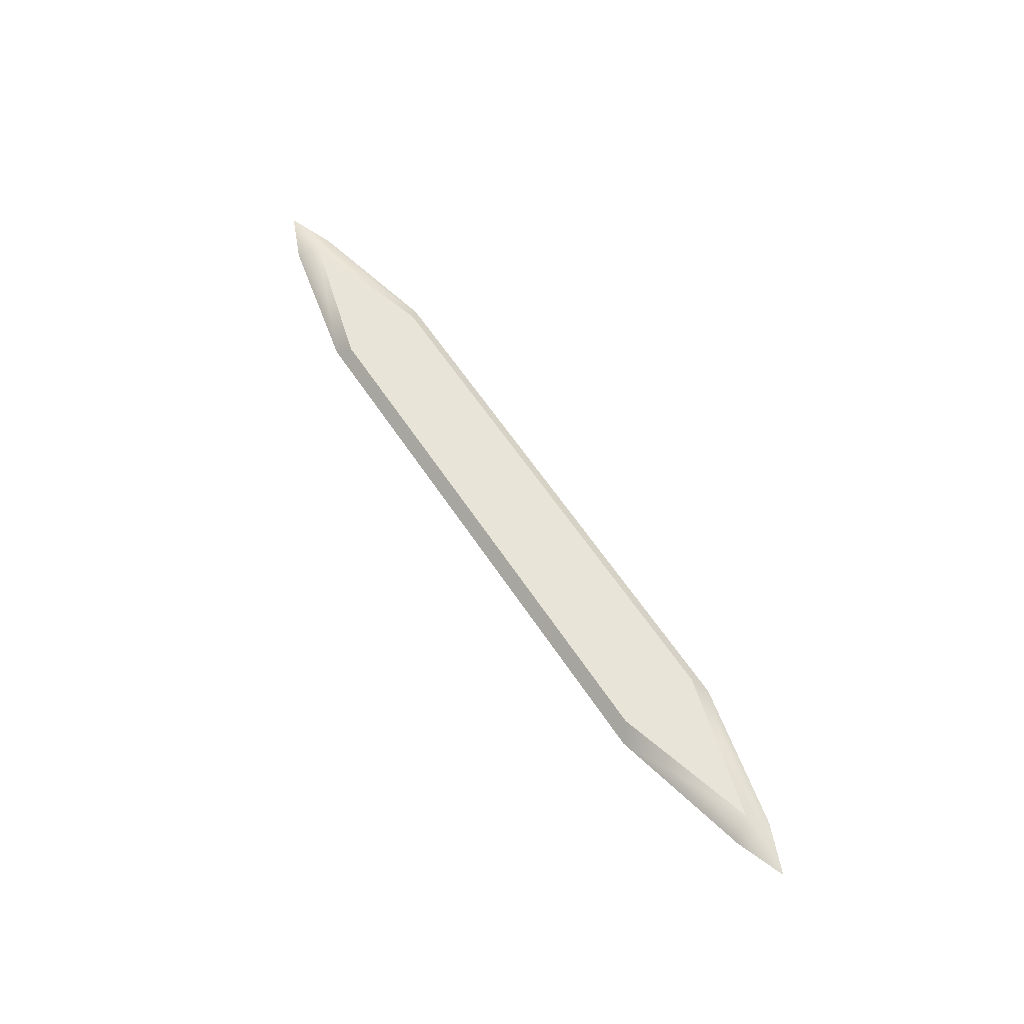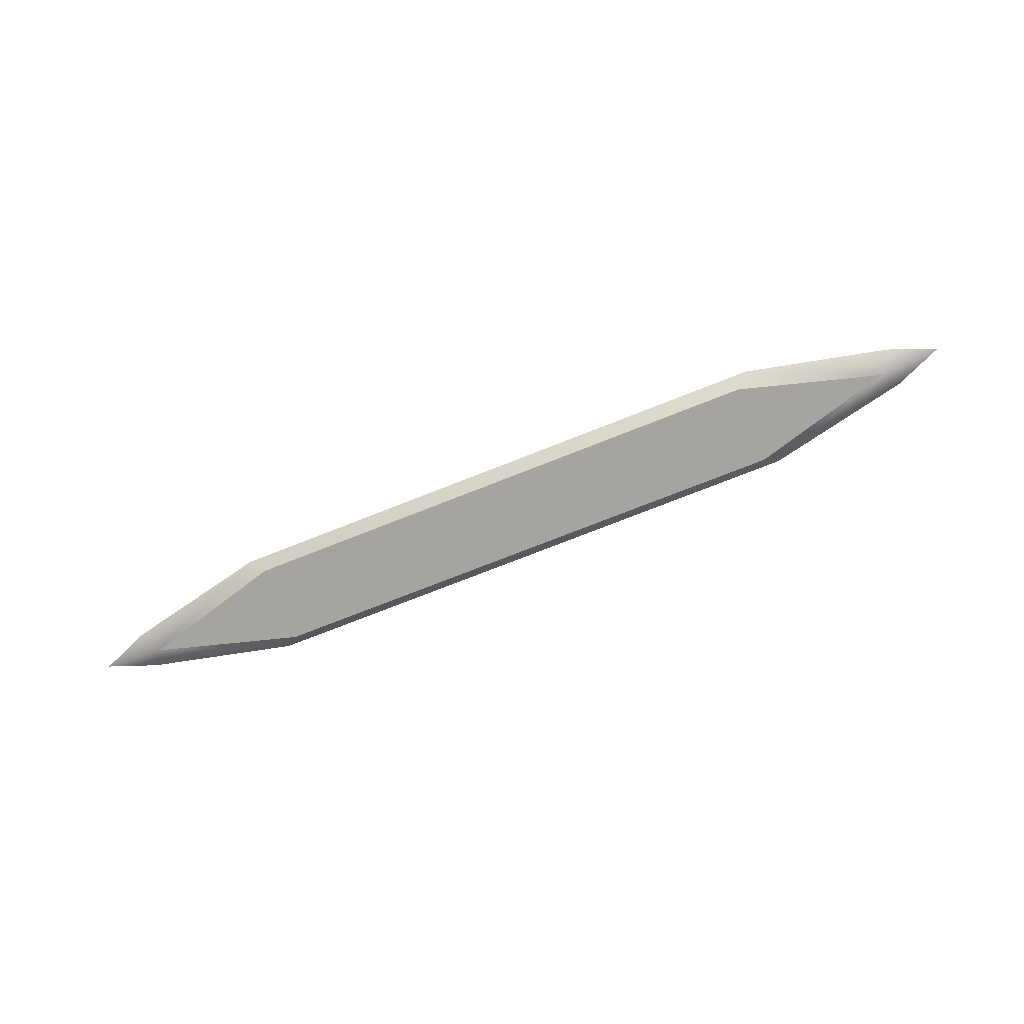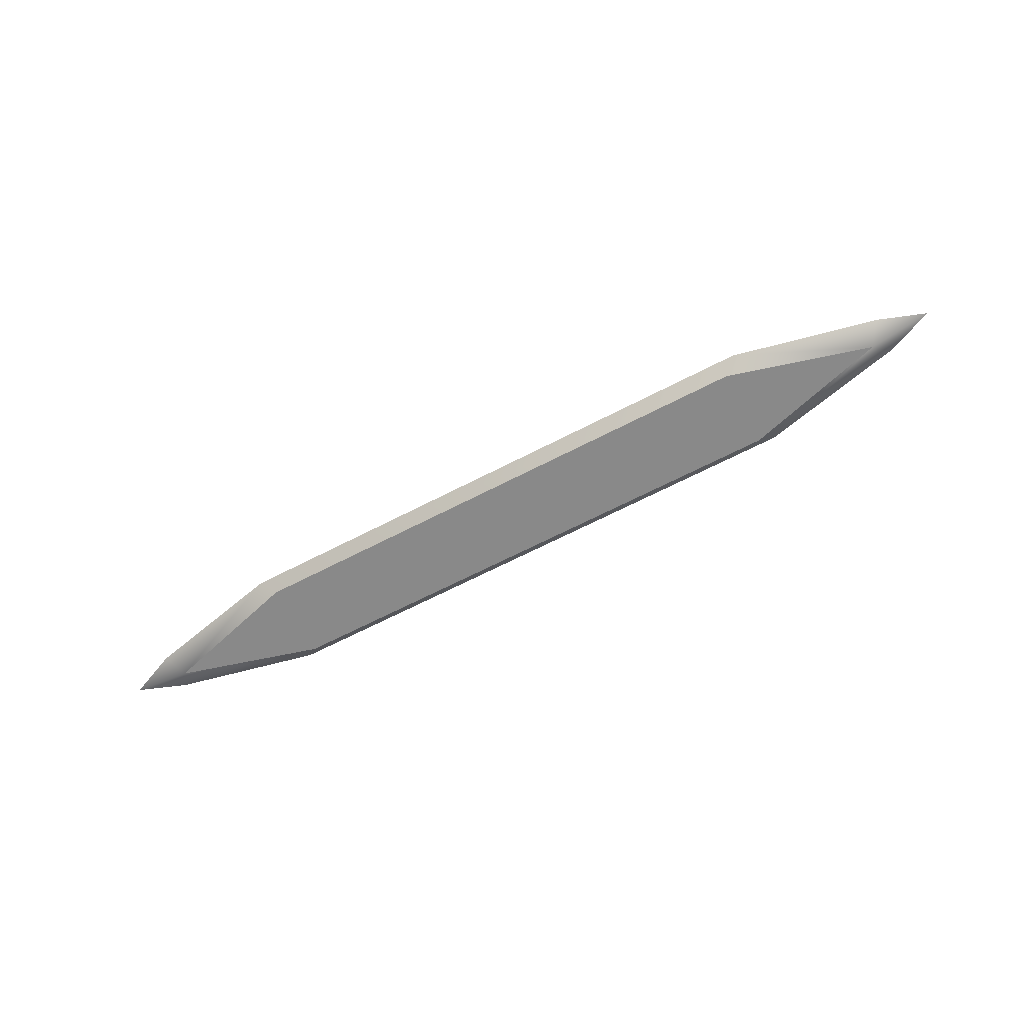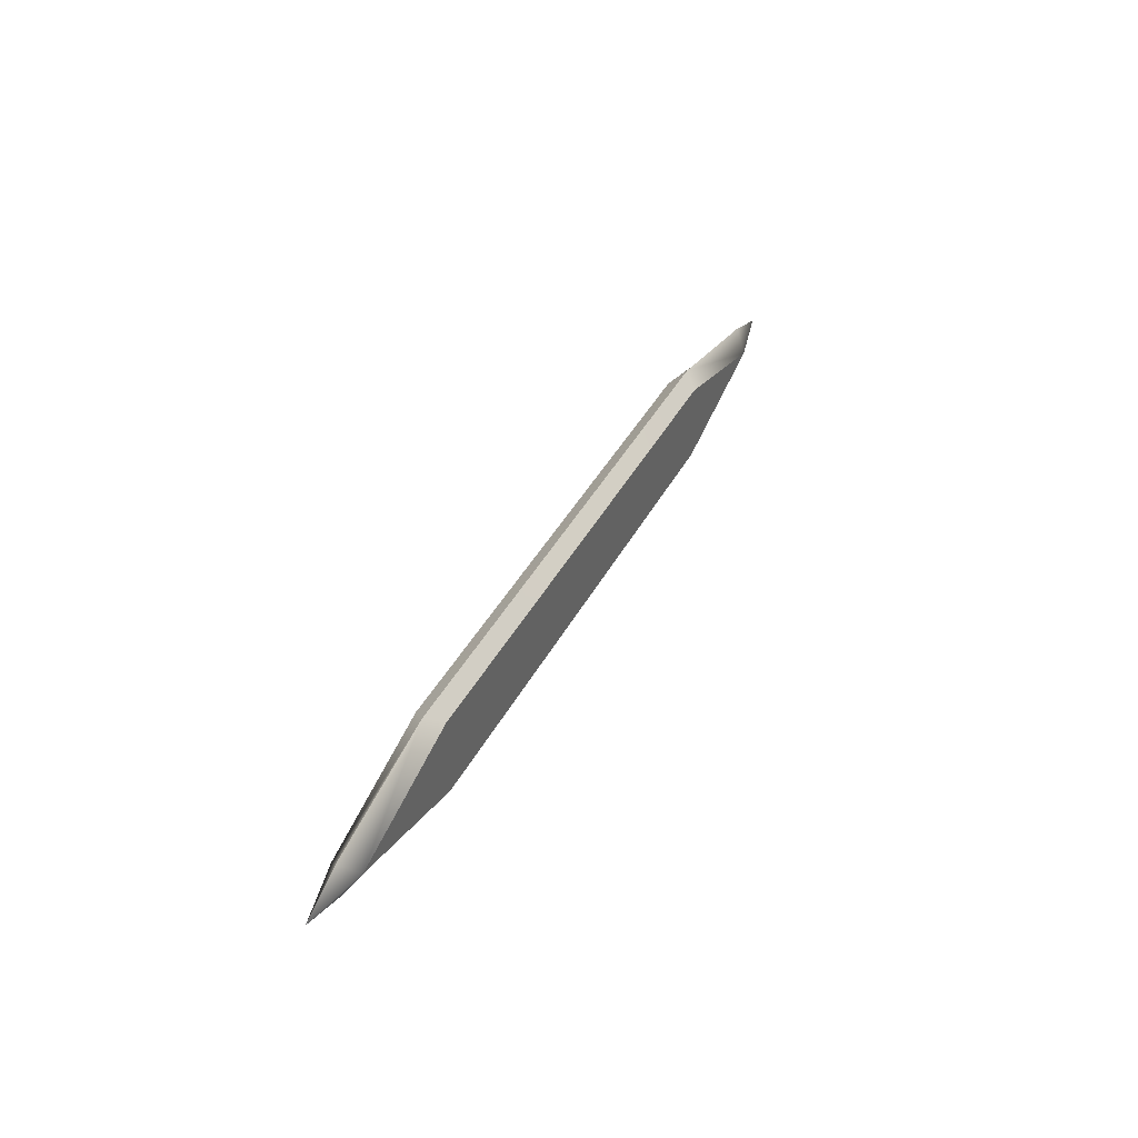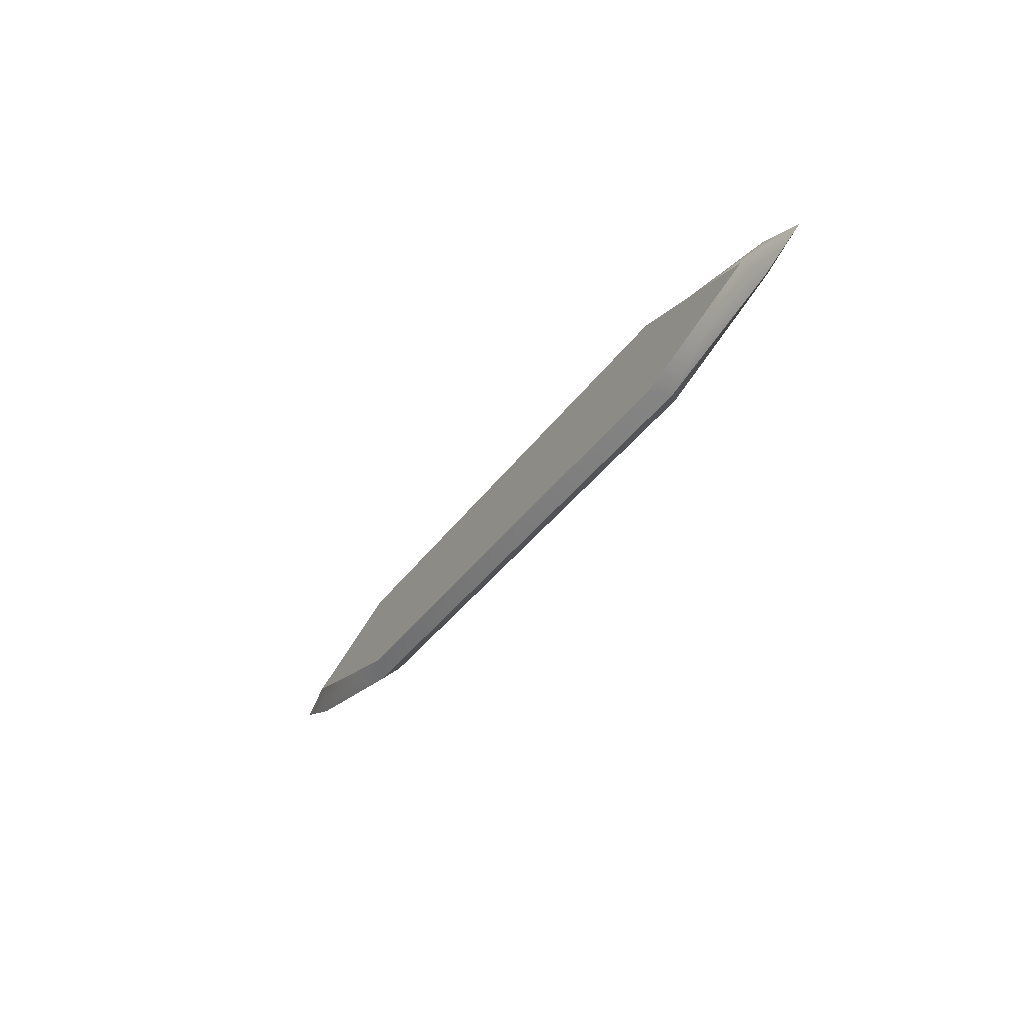
<metadata>
{"format":"obj","ext":"obj","renderer":"f3d","projection":"perspective","resolution":1024,"background":"white","views":[{"elev":59.8,"azim":57.0,"up":"+Y"},{"elev":-73.3,"azim":-158.3,"up":"+Y"},{"elev":-63.0,"azim":28.1,"up":"+Y"},{"elev":39.6,"azim":-64.7,"up":"+Z"},{"elev":-37.9,"azim":-121.4,"up":"+Z"}]}
</metadata>
<code>
v -17.3 0.5602 -1.097
v -17.3 0.5602 1.671
v -22.22 0.5602 0.2881
v 1.019 0.5602 1.667
v -17.3 0.5602 1.671
v -17.3 0.5602 -1.097
v 1.019 0.5602 -1.1
v 1.019 0.5602 1.667
v -17.3 0.5602 -1.097
v 1.019 0.5602 1.667
v 1.019 0.5602 -1.1
v 5.934 0.5602 0.2825
v -22.22 -0.4237 0.2881
v -17.3 -0.4237 1.671
v -17.3 -0.4237 -1.097
v -17.3 -0.4237 -1.097
v -17.3 -0.4237 1.671
v 1.019 -0.4237 1.667
v 1.019 -0.4237 -1.1
v -17.3 -0.4237 -1.097
v 1.019 -0.4237 1.667
v 5.934 -0.4237 0.2825
v 1.019 -0.4237 -1.1
v 1.019 -0.4237 1.667
v 1.507 0.06829 2.056
v -17.79 0.06829 2.06
v 1.019 0.5602 1.667
v -17.79 0.06829 2.06
v -17.3 0.5602 1.671
v 1.019 0.5602 1.667
v -22.22 0.5602 0.2881
v -17.3 0.5602 1.671
v -17.79 0.06829 2.06
v -22.7 0.06829 0.965
v -22.22 0.5602 0.2881
v -17.79 0.06829 2.06
v -24.38 0.06829 0.248
v -22.22 0.5602 0.2881
v -22.7 0.06829 0.965
v -22.7 0.06829 -0.3885
v -22.22 0.5602 0.2881
v -24.38 0.06829 0.248
v -22.7 0.06829 -0.3885
v -17.79 0.06829 -1.485
v -22.22 0.5602 0.2881
v -17.79 0.06829 -1.485
v -17.3 0.5602 -1.097
v -22.22 0.5602 0.2881
v -17.79 0.06829 -1.485
v 1.506 0.06829 -1.489
v -17.3 0.5602 -1.097
v 1.506 0.06829 -1.489
v 1.019 0.5602 -1.1
v -17.3 0.5602 -1.097
v 5.934 0.5602 0.2825
v 1.019 0.5602 -1.1
v 1.506 0.06829 -1.489
v 6.421 0.06829 -0.3662
v 5.934 0.5602 0.2825
v 1.506 0.06829 -1.489
v 8.093 0.06829 0.3226
v 5.934 0.5602 0.2825
v 6.421 0.06829 -0.3662
v 6.422 0.06829 0.9309
v 5.934 0.5602 0.2825
v 8.093 0.06829 0.3226
v 6.422 0.06829 0.9309
v 1.507 0.06829 2.056
v 5.934 0.5602 0.2825
v 1.507 0.06829 2.056
v 1.019 0.5602 1.667
v 5.934 0.5602 0.2825
v 1.507 0.06829 2.056
v 6.422 0.06829 0.9309
v 5.934 -0.4237 0.2825
v 6.422 0.06829 0.9309
v 8.093 0.06829 0.3226
v 5.934 -0.4237 0.2825
v 8.093 0.06829 0.3226
v 6.421 0.06829 -0.3662
v 5.934 -0.4237 0.2825
v 5.934 -0.4237 0.2825
v 6.421 0.06829 -0.3662
v 1.506 0.06829 -1.489
v 1.019 -0.4237 -1.1
v 5.934 -0.4237 0.2825
v 1.506 0.06829 -1.489
v 1.506 0.06829 -1.489
v -17.79 0.06829 -1.485
v 1.019 -0.4237 -1.1
v -17.79 0.06829 -1.485
v -17.3 -0.4237 -1.097
v 1.019 -0.4237 -1.1
v -17.3 -0.4237 -1.097
v -17.79 0.06829 -1.485
v -22.22 -0.4237 0.2881
v -17.79 0.06829 -1.485
v -22.7 0.06829 -0.3885
v -22.22 -0.4237 0.2881
v -22.7 0.06829 -0.3885
v -24.38 0.06829 0.248
v -22.22 -0.4237 0.2881
v -24.38 0.06829 0.248
v -22.7 0.06829 0.965
v -22.22 -0.4237 0.2881
v -22.22 -0.4237 0.2881
v -22.7 0.06829 0.965
v -17.79 0.06829 2.06
v -17.3 -0.4237 1.671
v -22.22 -0.4237 0.2881
v -17.79 0.06829 2.06
v 1.019 -0.4237 1.667
v -17.3 -0.4237 1.671
v -17.79 0.06829 2.06
v 1.507 0.06829 2.056
v 1.019 -0.4237 1.667
v -17.79 0.06829 2.06
v 1.019 -0.4237 1.667
v 1.507 0.06829 2.056
v 5.934 -0.4237 0.2825
g mtl_t6_wpn_ballistic_knife_retrieve
f 3 2 1
f 6 5 4
f 9 8 7
f 12 11 10
f 15 14 13
f 18 17 16
f 21 20 19
f 24 23 22
f 27 26 25
f 30 29 28
f 33 32 31
f 36 35 34
f 39 38 37
f 42 41 40
f 45 44 43
f 48 47 46
f 51 50 49
f 54 53 52
f 57 56 55
f 60 59 58
f 63 62 61
f 66 65 64
f 69 68 67
f 72 71 70
f 75 74 73
f 78 77 76
f 81 80 79
f 84 83 82
f 87 86 85
f 90 89 88
f 93 92 91
f 96 95 94
f 99 98 97
f 102 101 100
f 105 104 103
f 108 107 106
f 111 110 109
f 114 113 112
f 117 116 115
f 120 119 118

</code>
